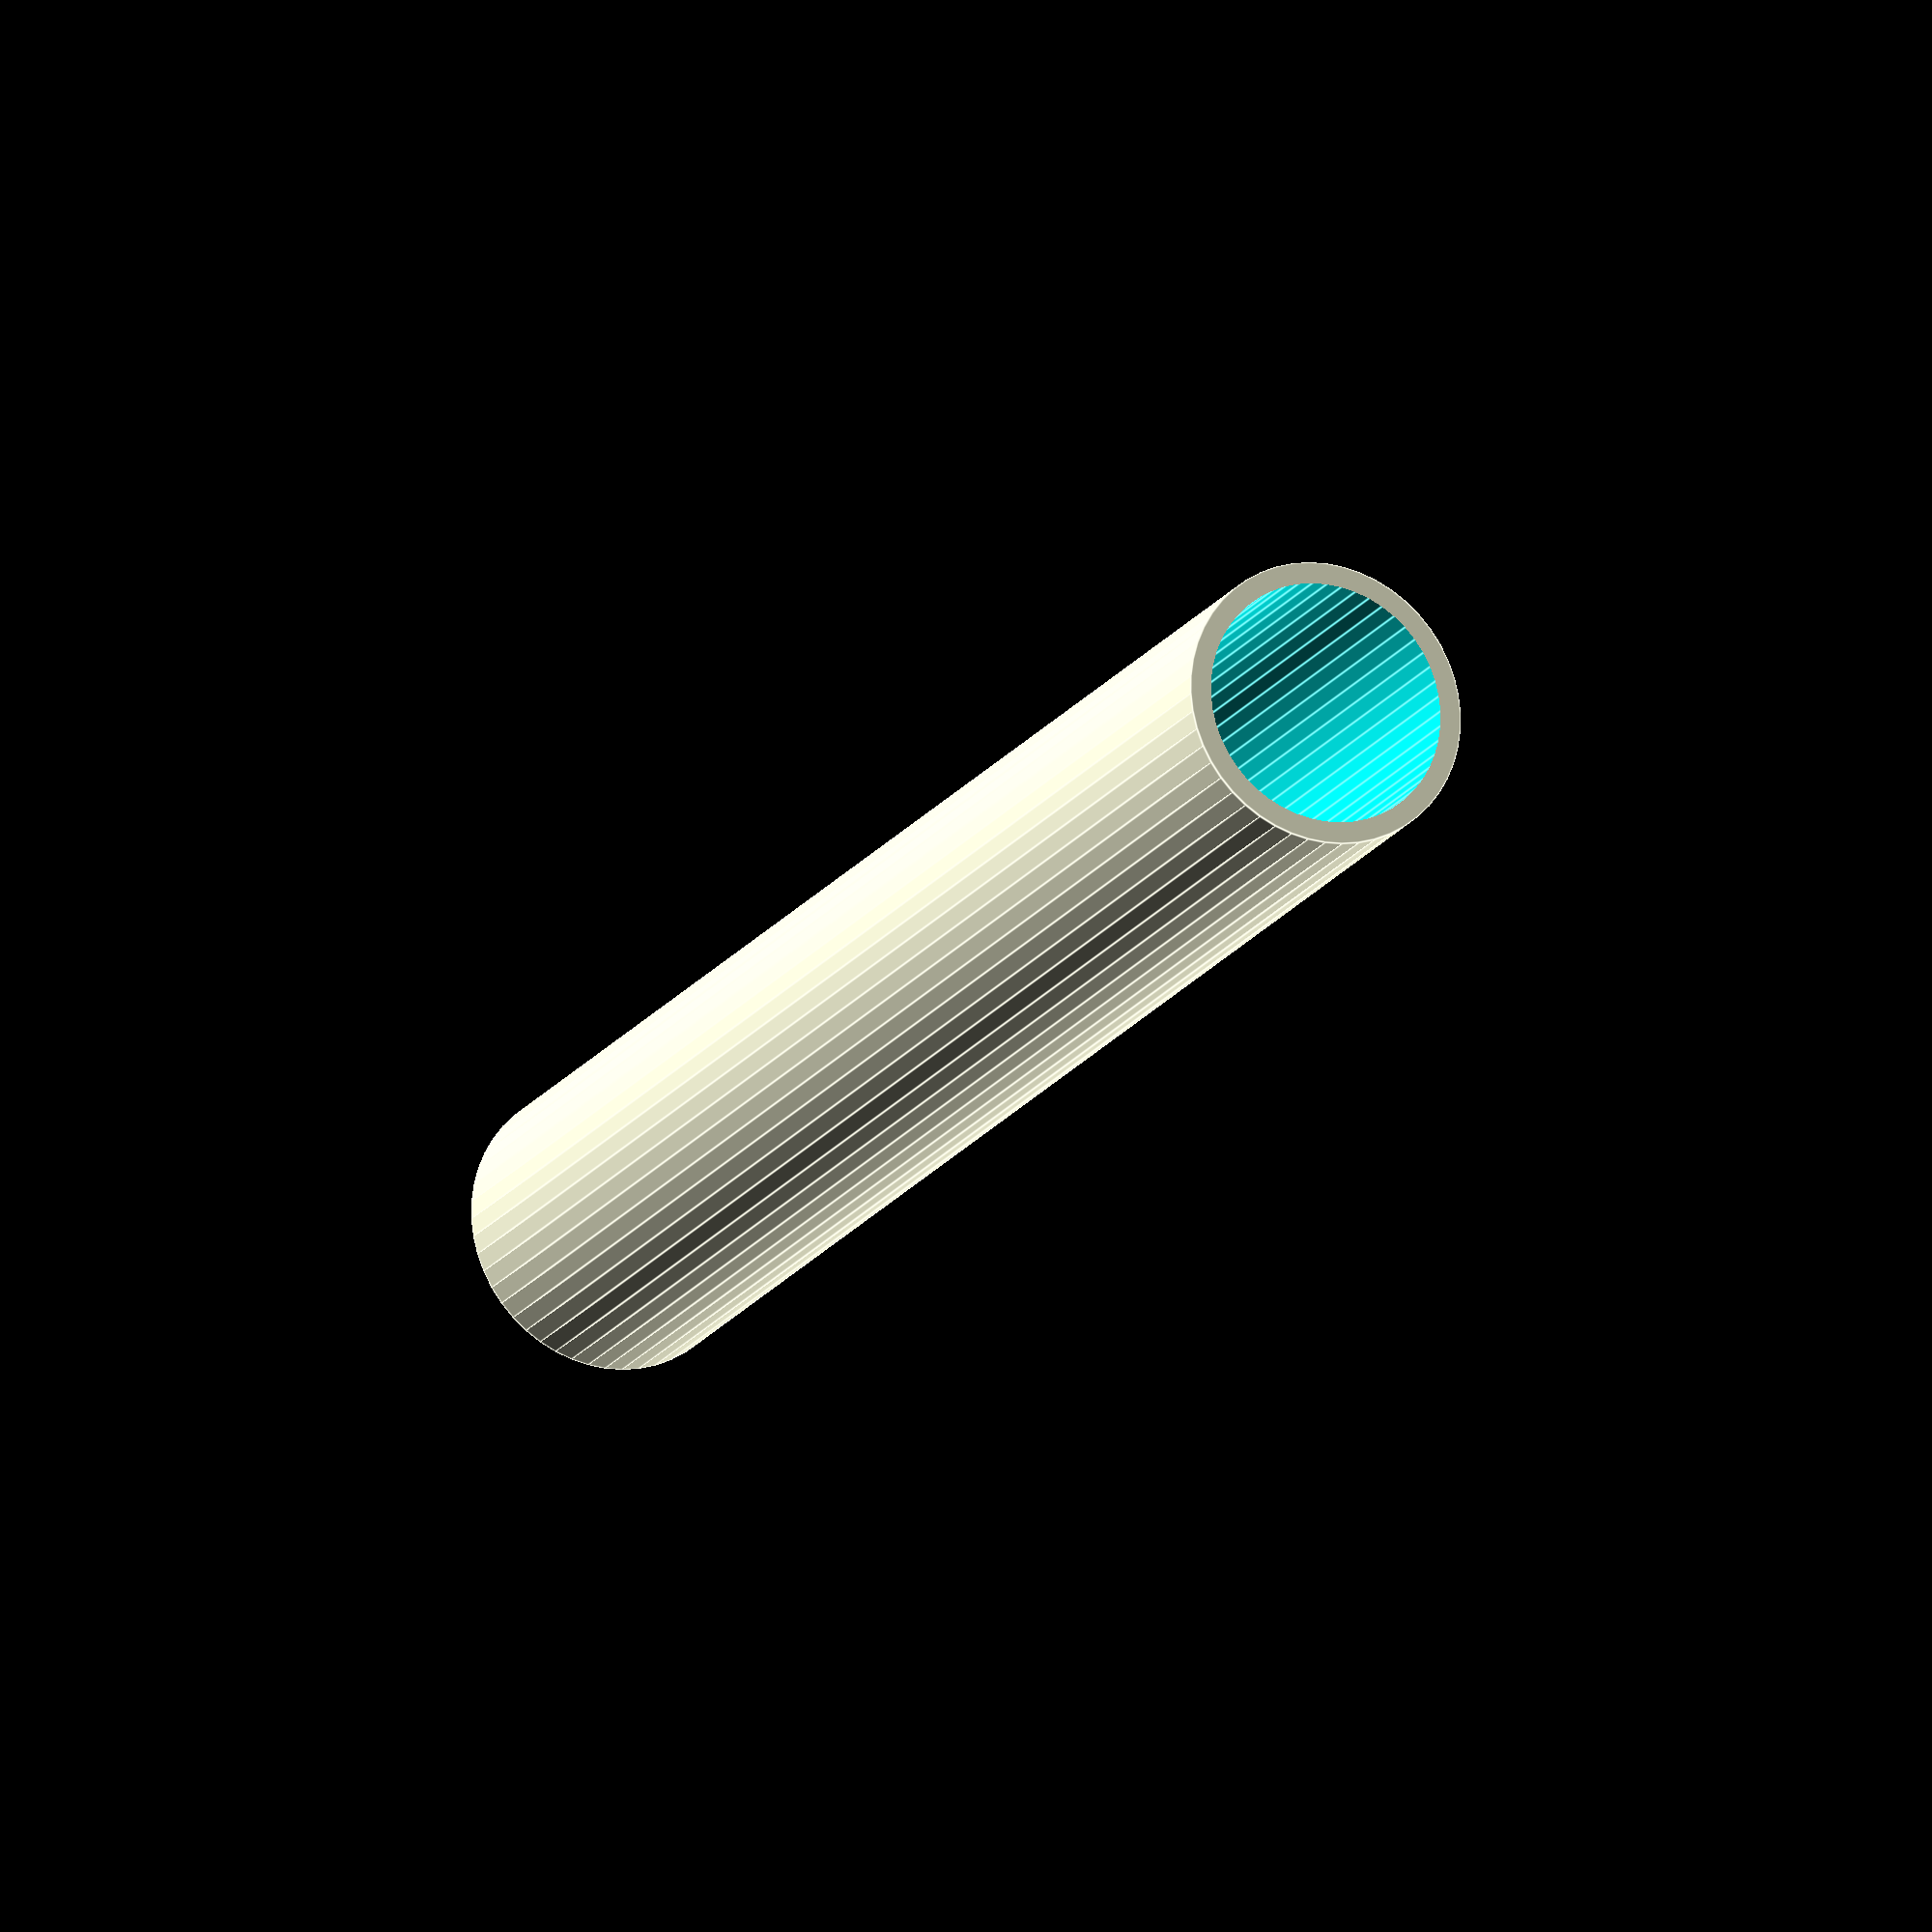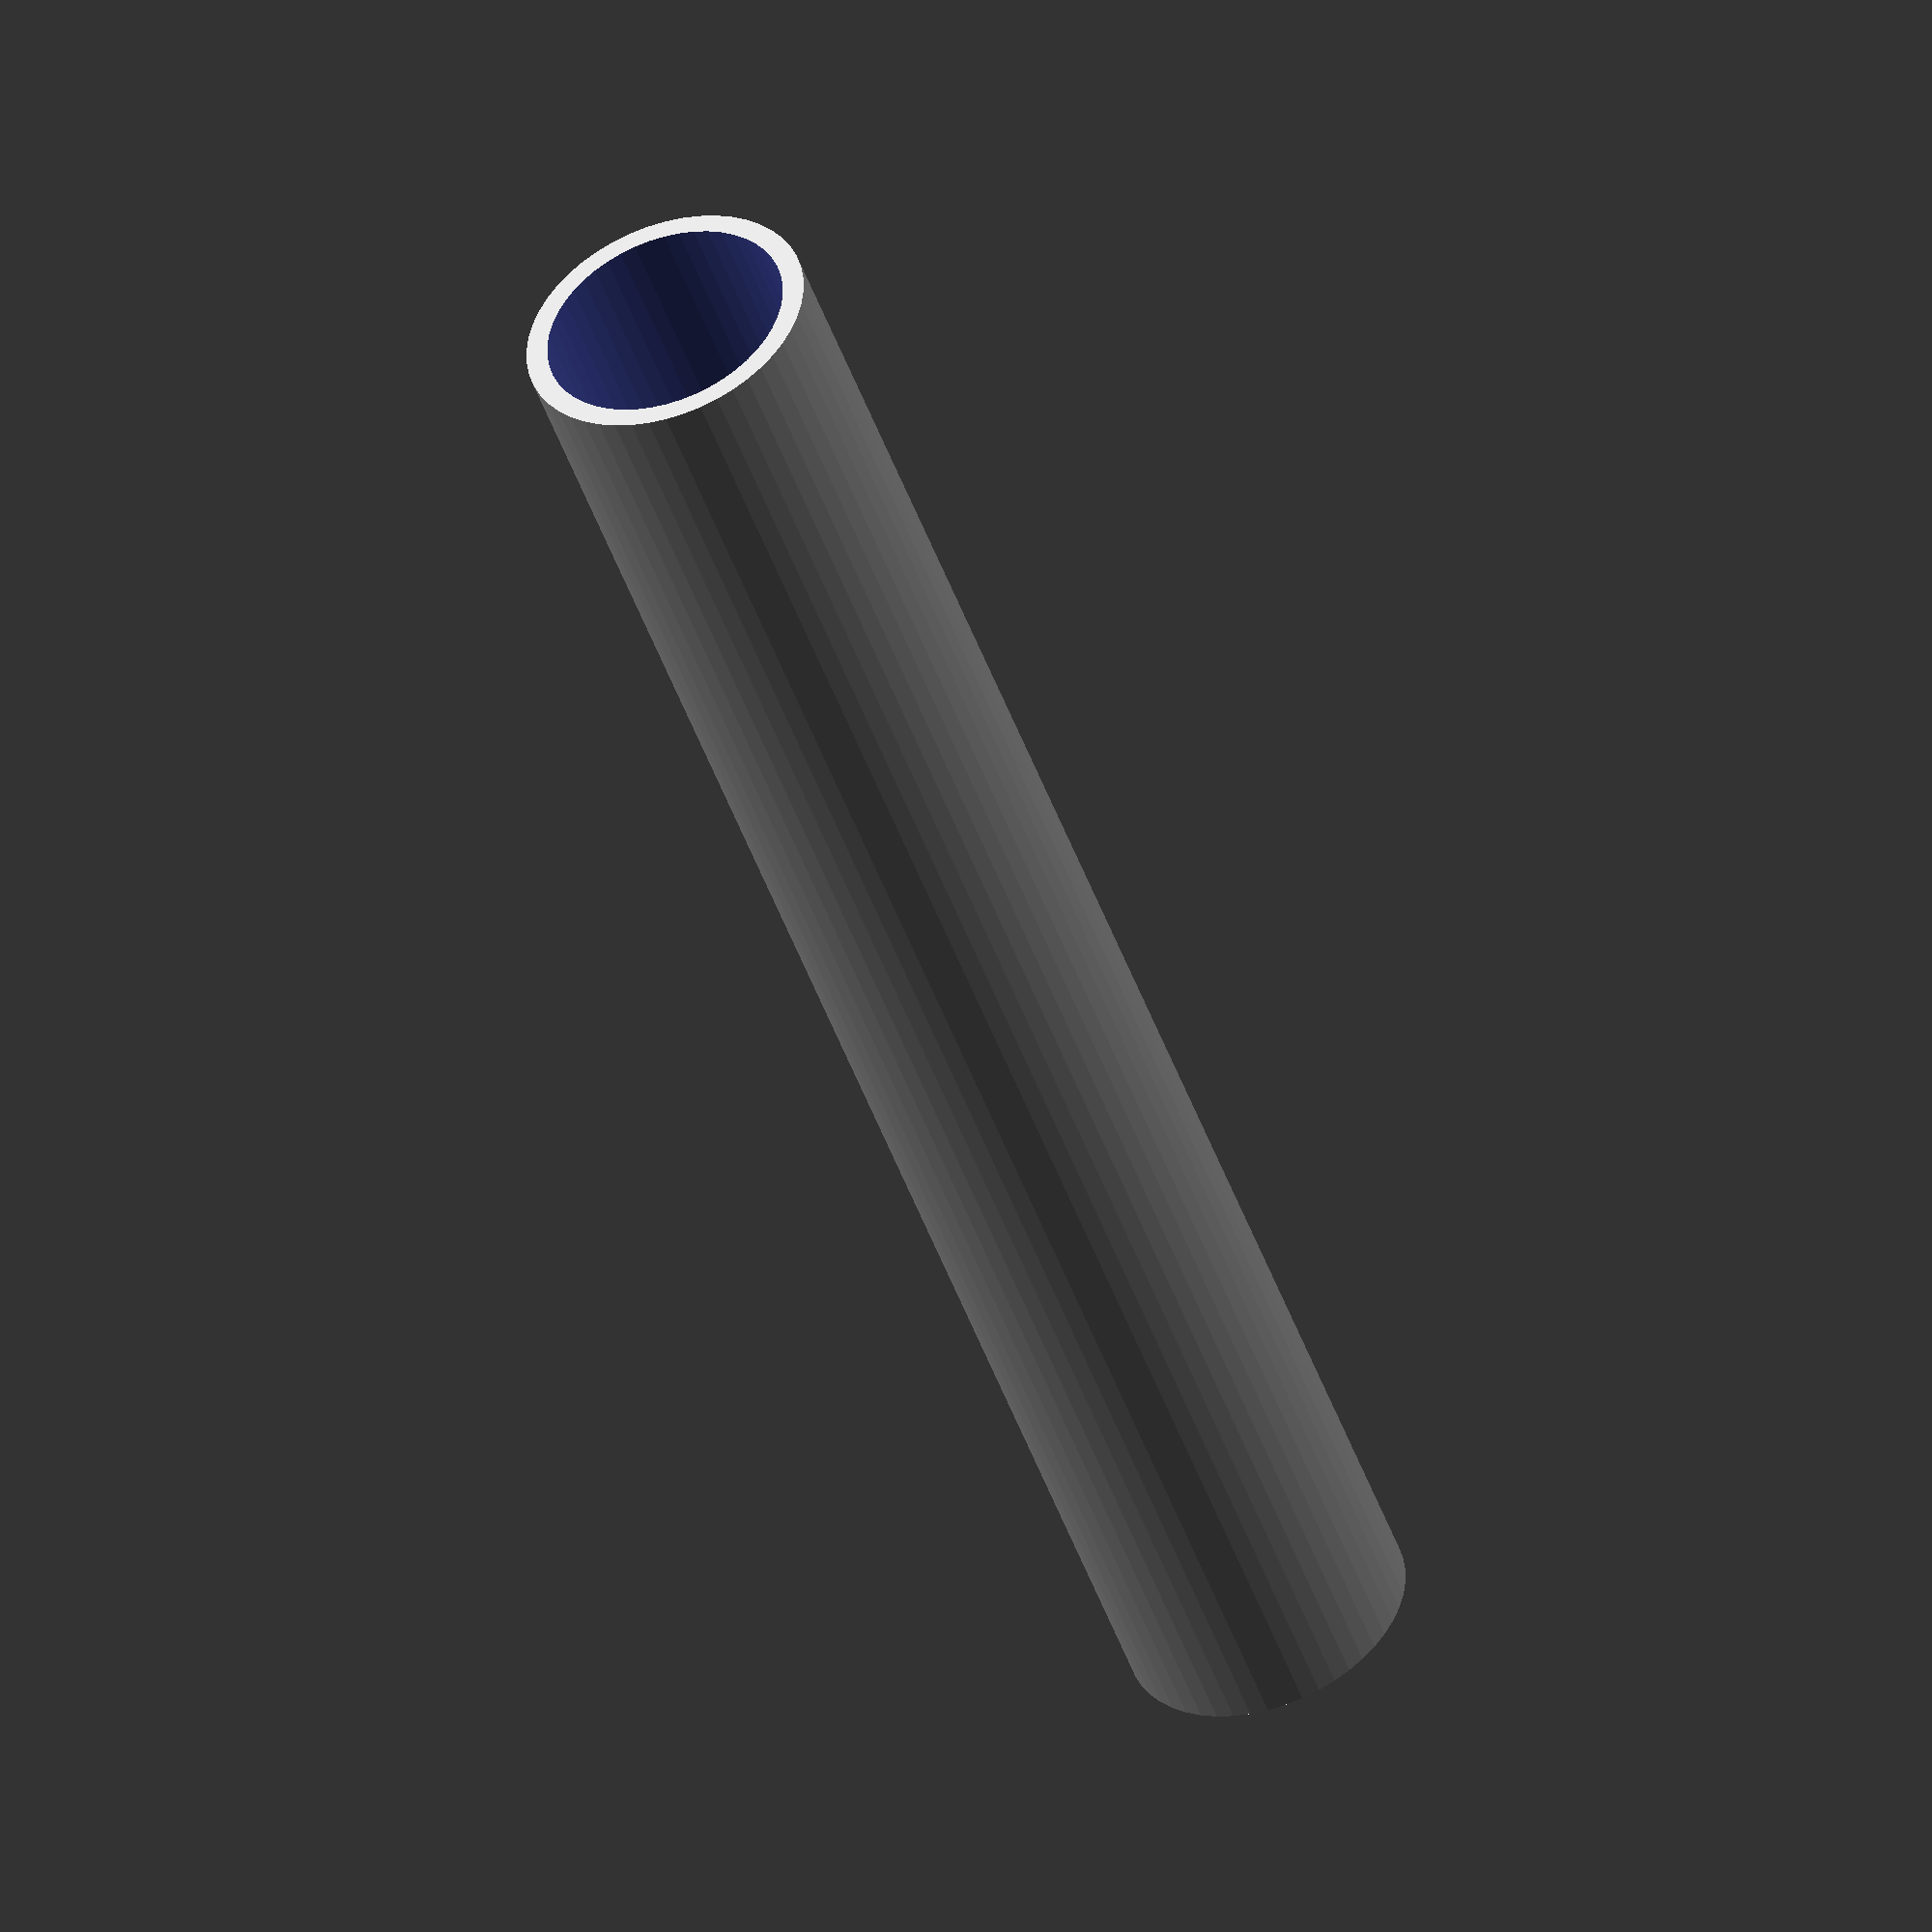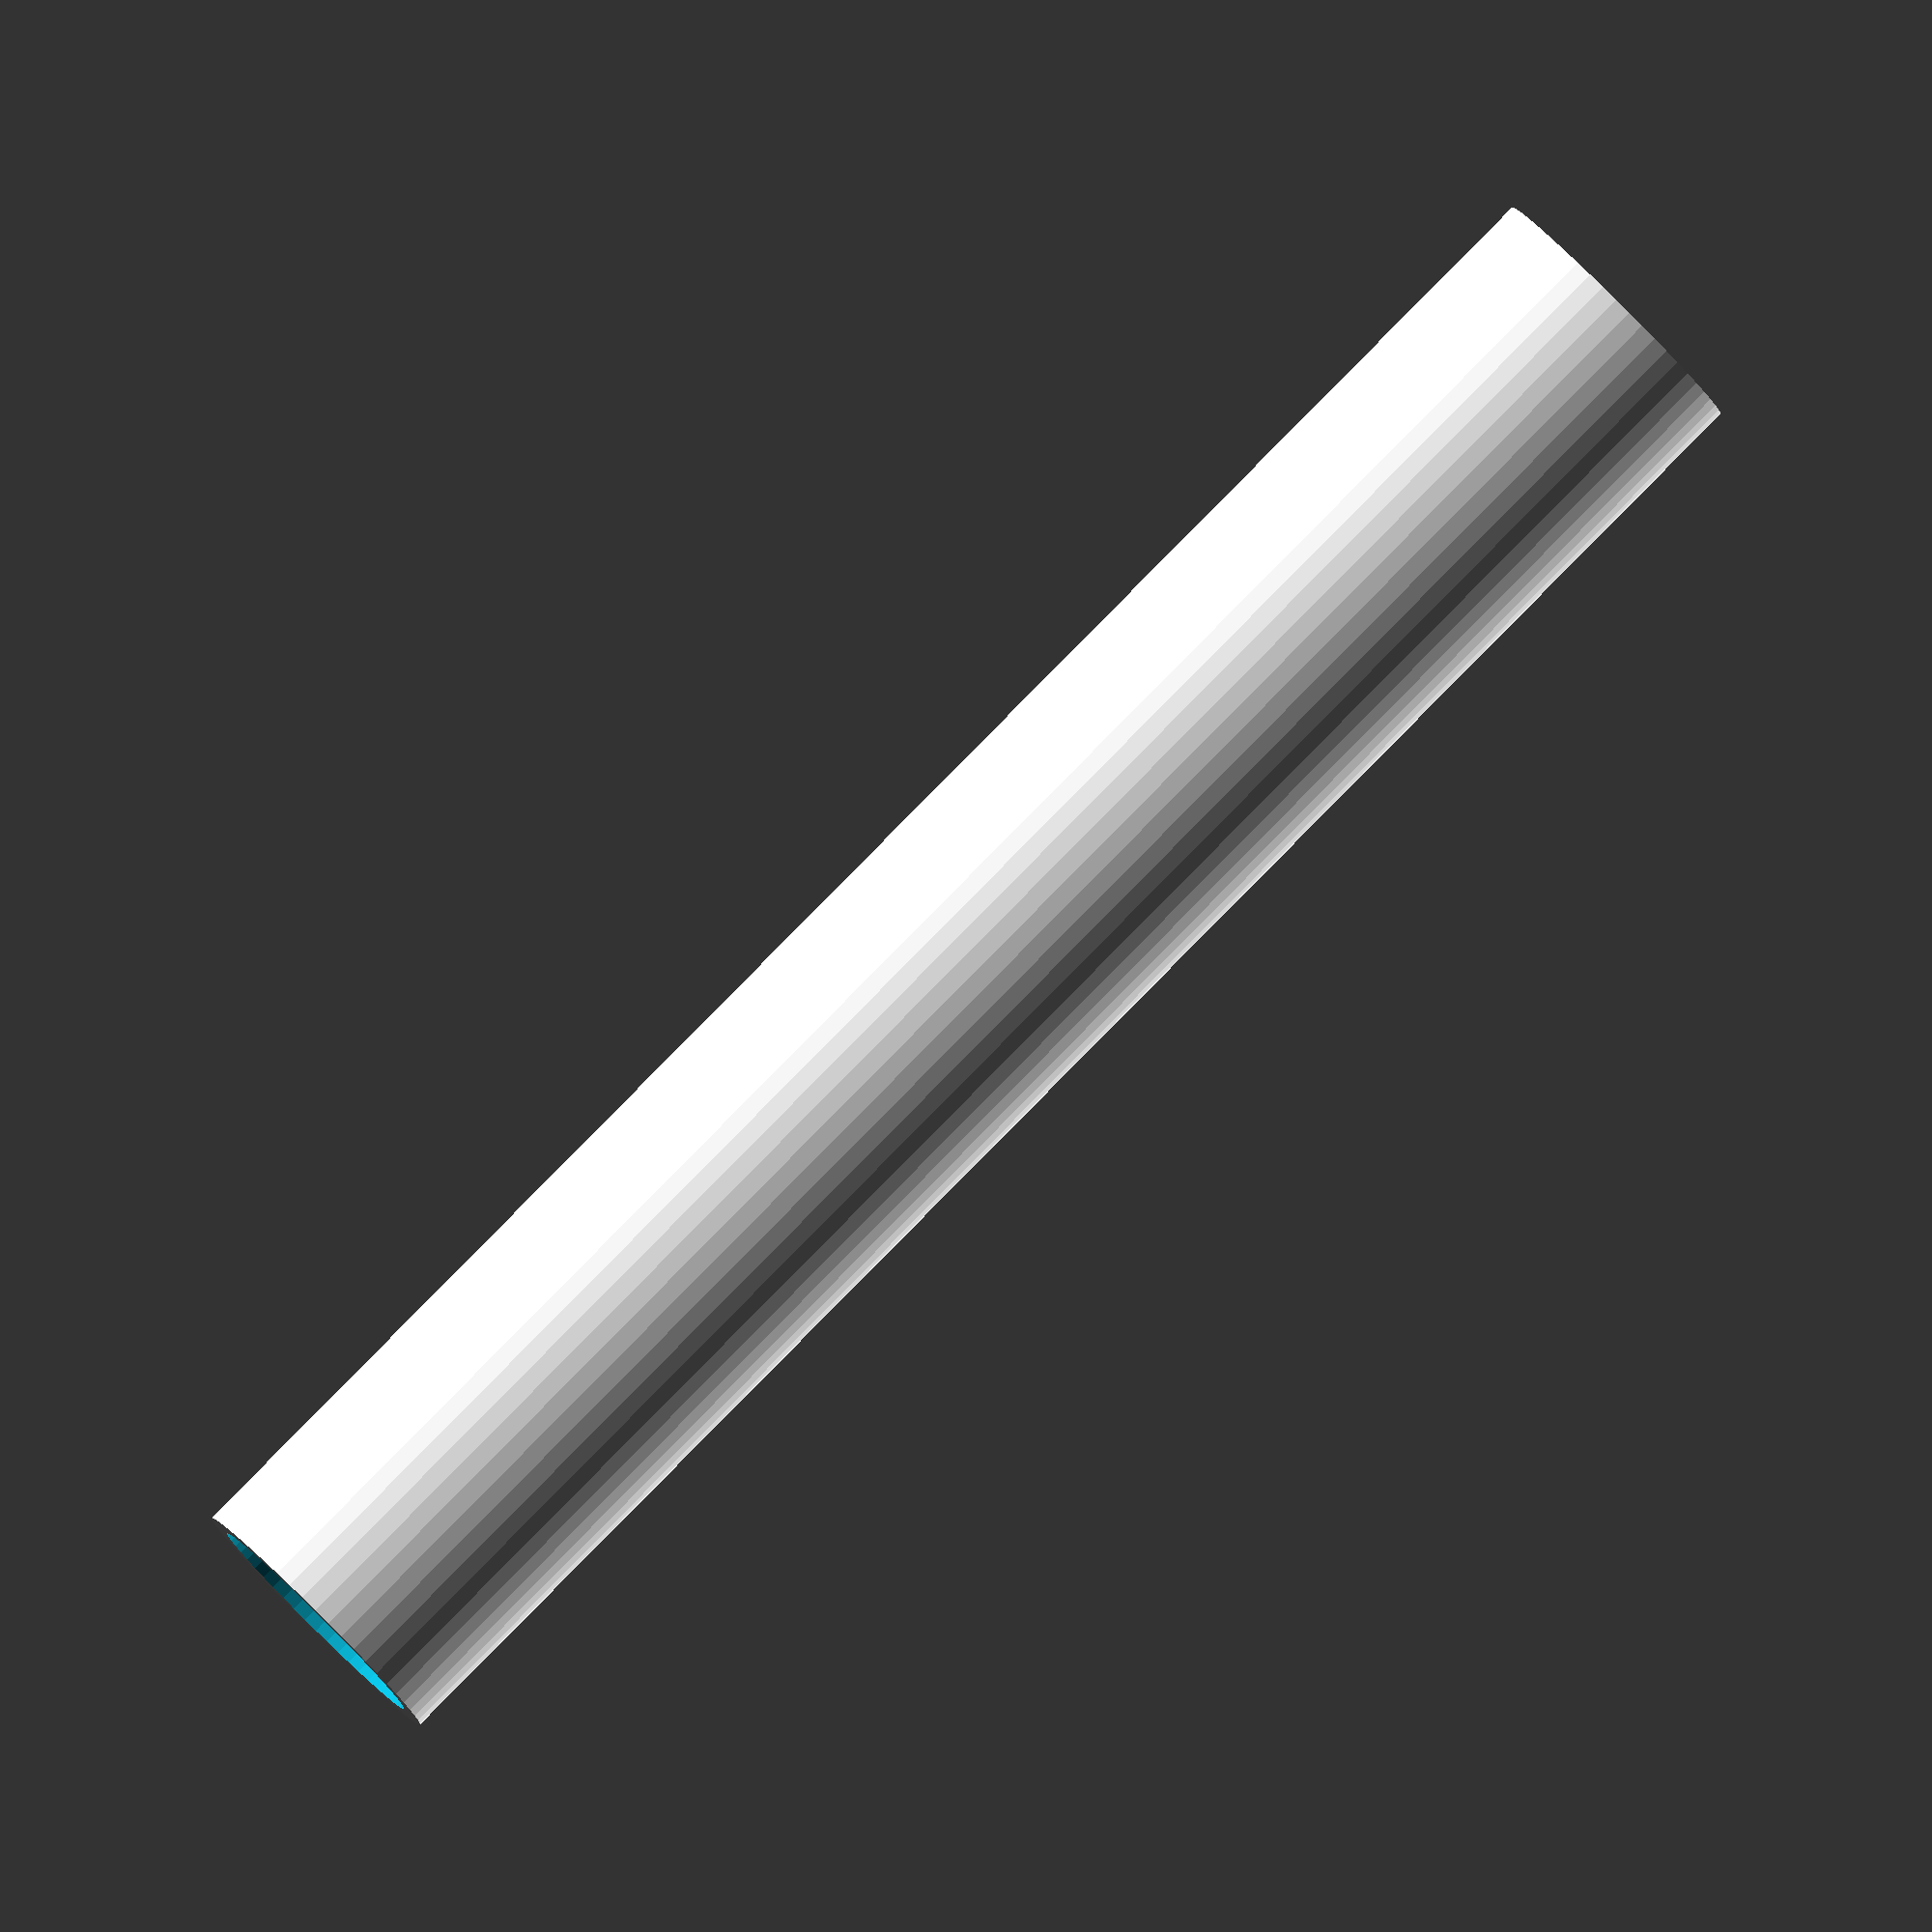
<openscad>
$fn = 50;


difference() {
	union() {
		translate(v = [0, 0, -31.5000000000]) {
			cylinder(h = 63, r = 5.0000000000);
		}
	}
	union() {
		translate(v = [0, 0, -100.0000000000]) {
			cylinder(h = 200, r = 4.2500000000);
		}
	}
}
</openscad>
<views>
elev=198.0 azim=147.2 roll=22.9 proj=o view=edges
elev=47.6 azim=335.2 roll=199.0 proj=o view=wireframe
elev=94.2 azim=32.5 roll=315.3 proj=o view=solid
</views>
